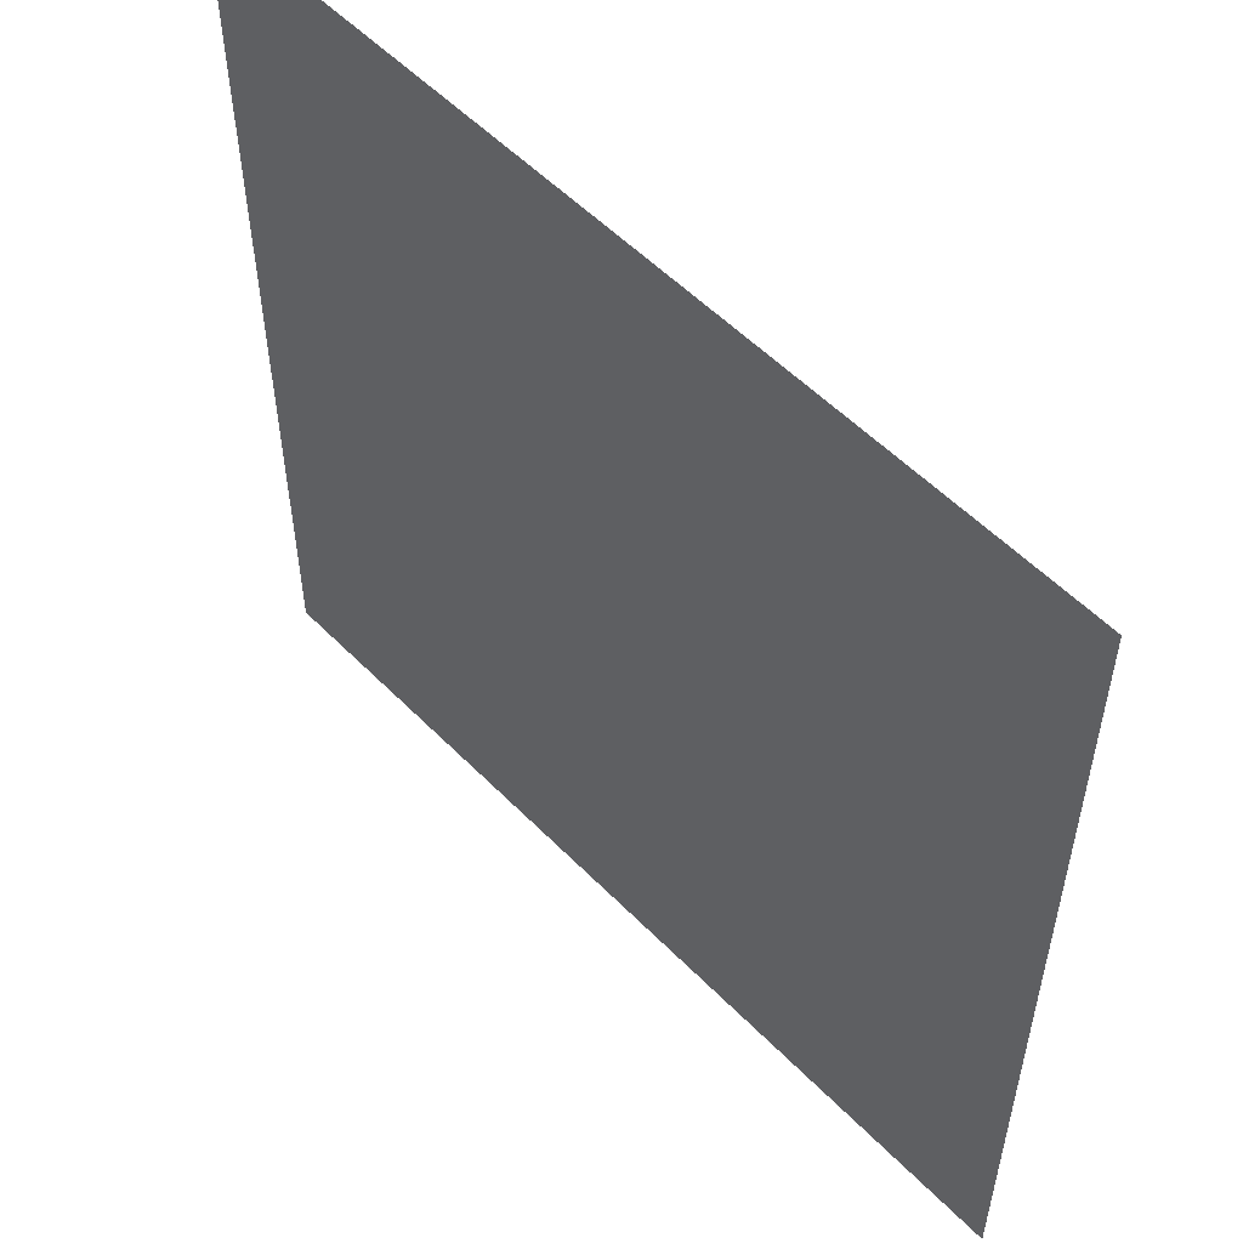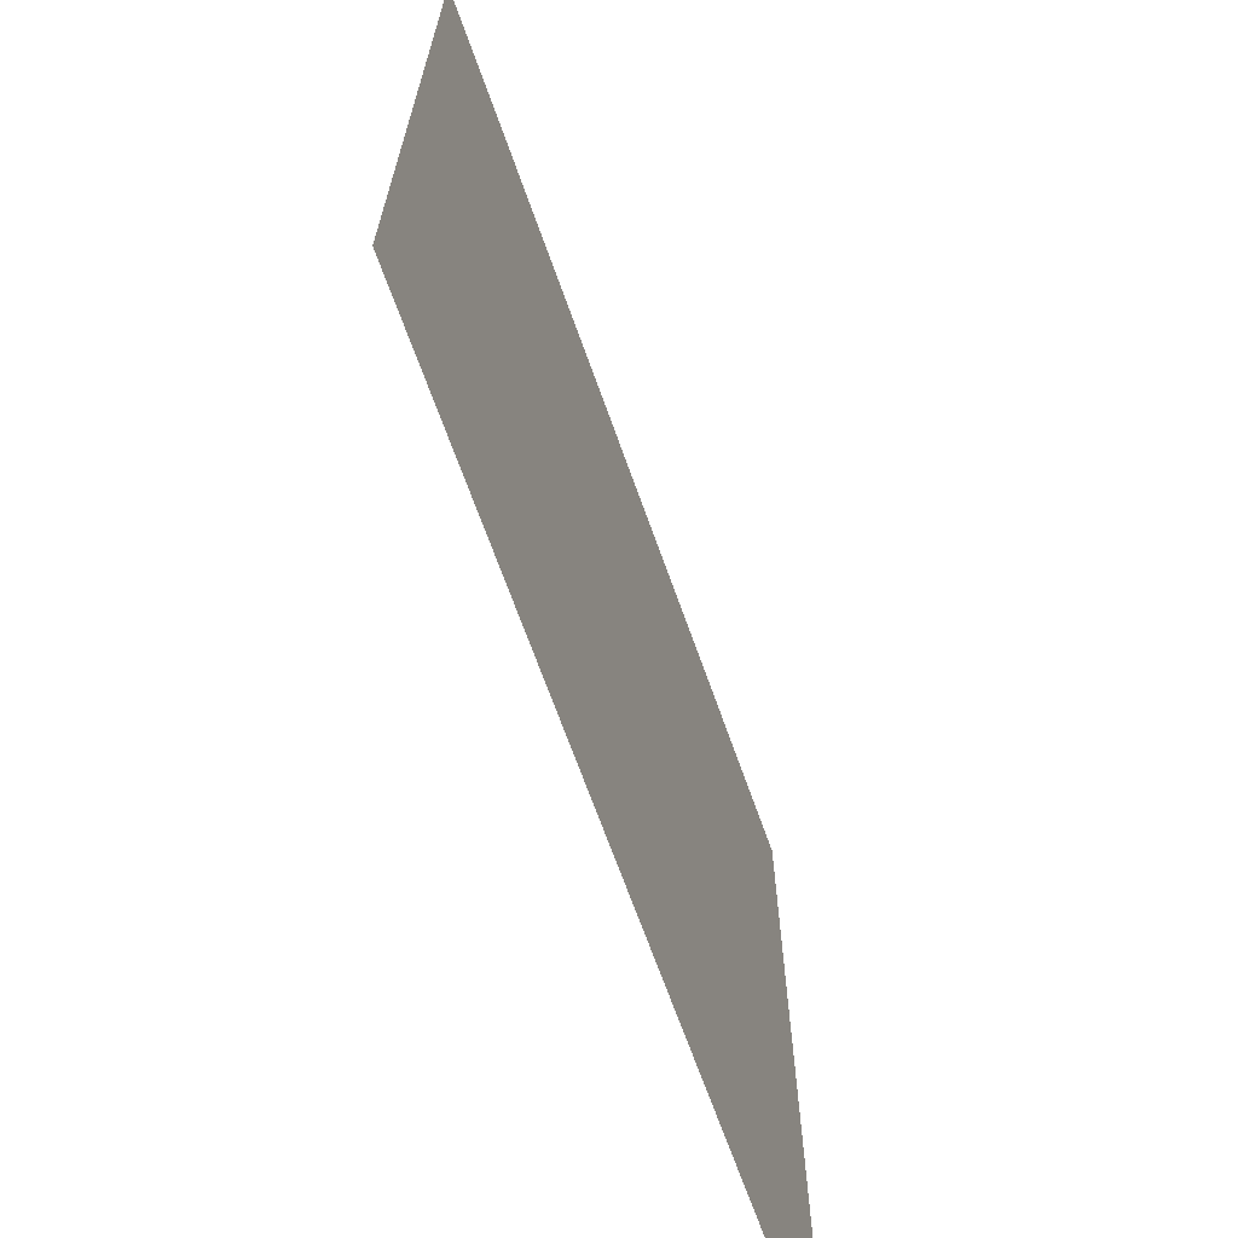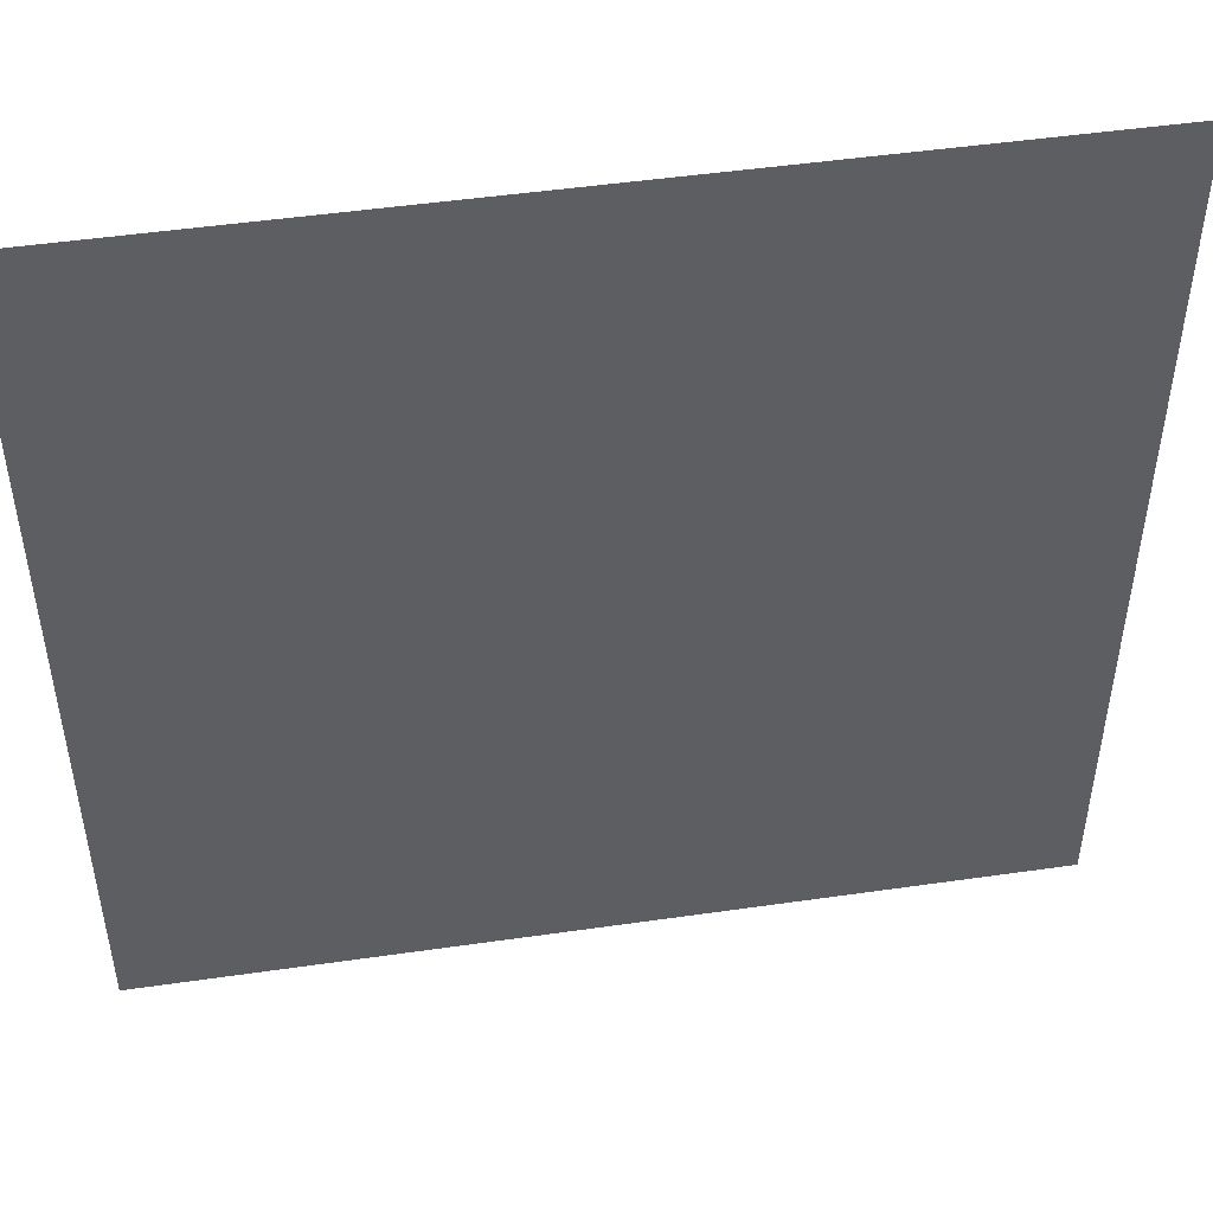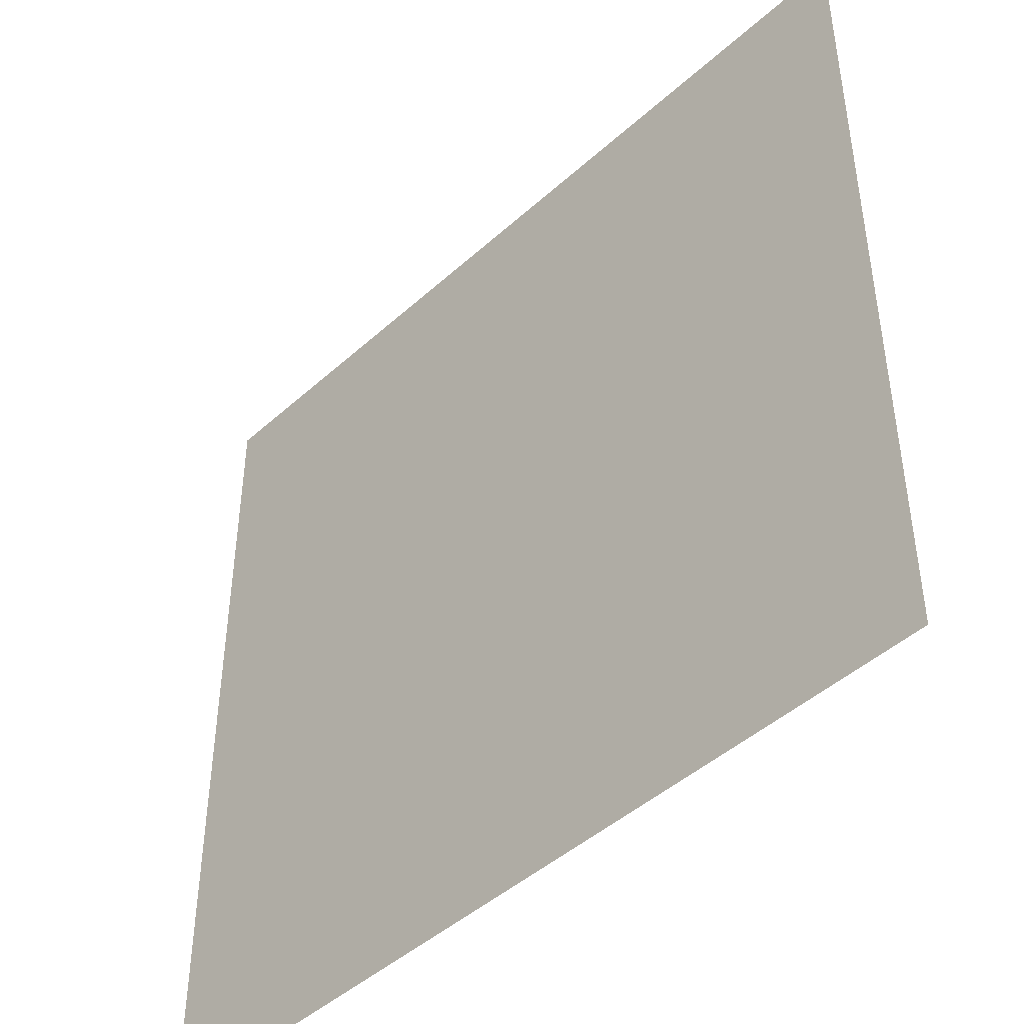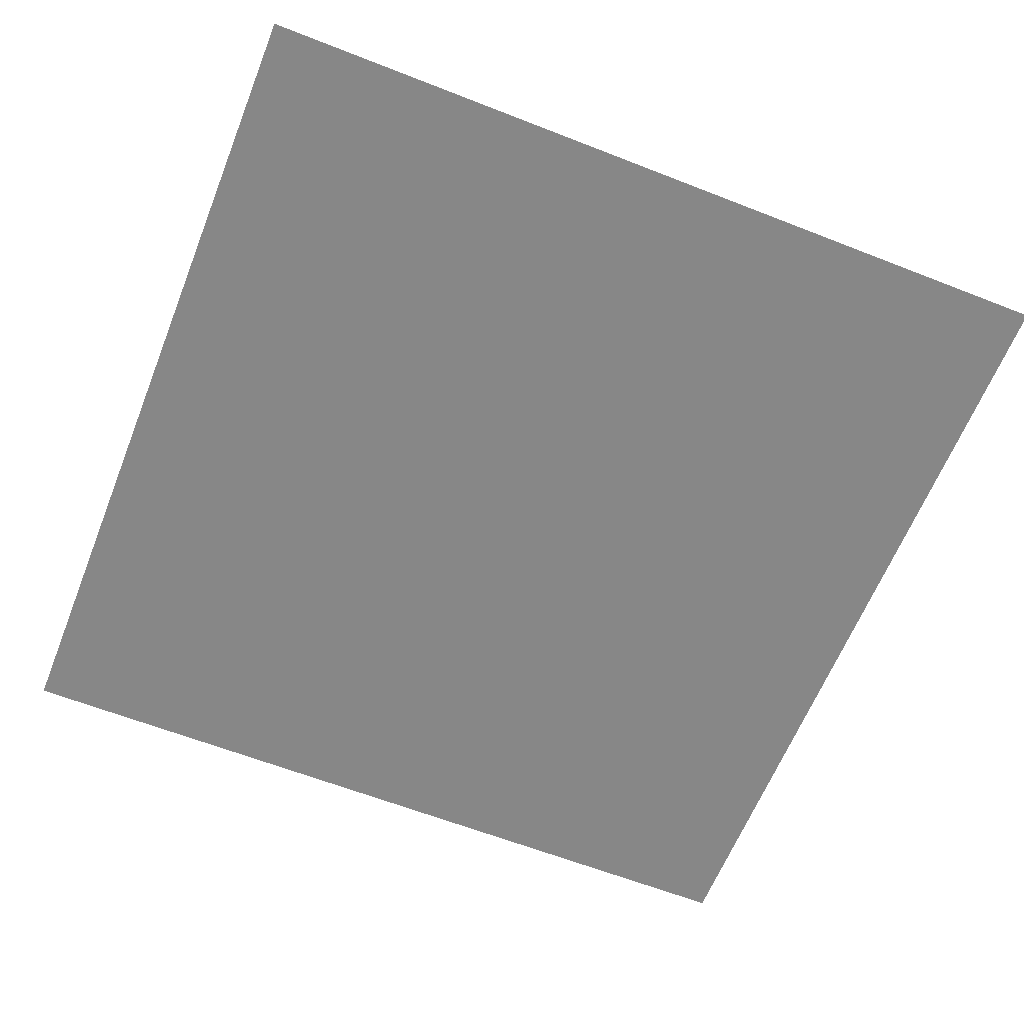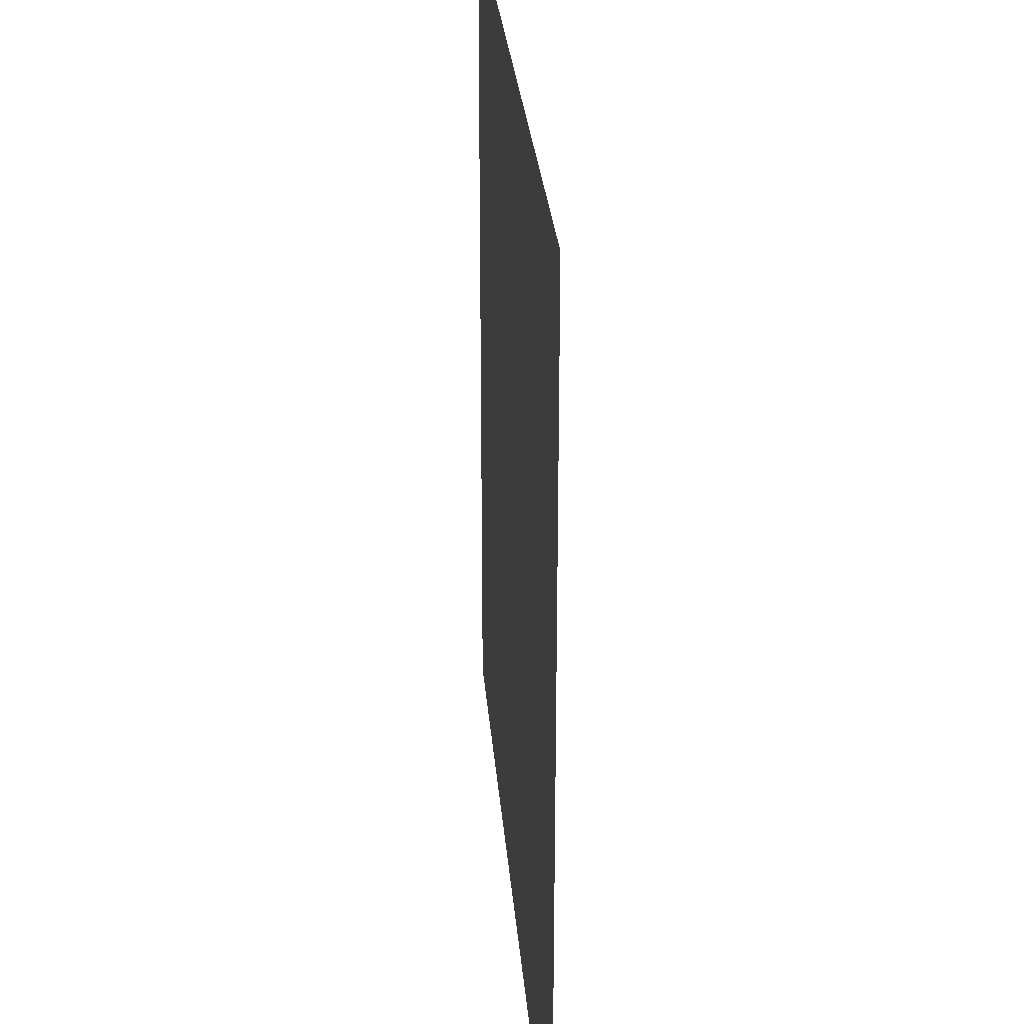
<metadata>
{"format":"obj","ext":"obj","renderer":"f3d","projection":"perspective","resolution":1024,"background":"white","views":[{"elev":54.8,"azim":46.8,"up":"+Y"},{"elev":-68.4,"azim":109.6,"up":"+Y"},{"elev":48.7,"azim":-9.1,"up":"+Y"},{"elev":-45.5,"azim":46.0,"up":"+Y"},{"elev":-62.3,"azim":-111.7,"up":"+Z"},{"elev":27.7,"azim":85.5,"up":"+Y"}]}
</metadata>
<code>
v -896 -320 0
v -928 -320 0
v -928 -288 0
v -896 -288 0
g template2_mesh_0002
f 1 2 3 4

</code>
